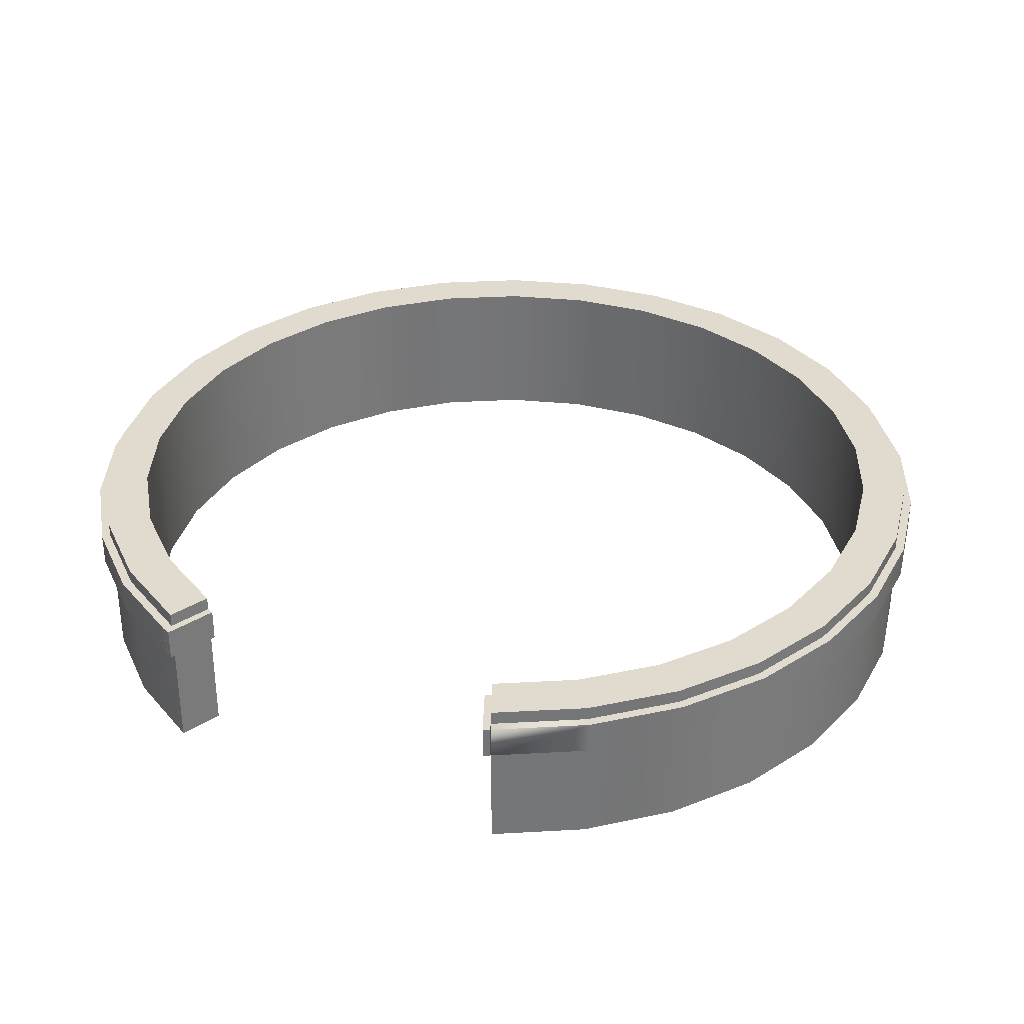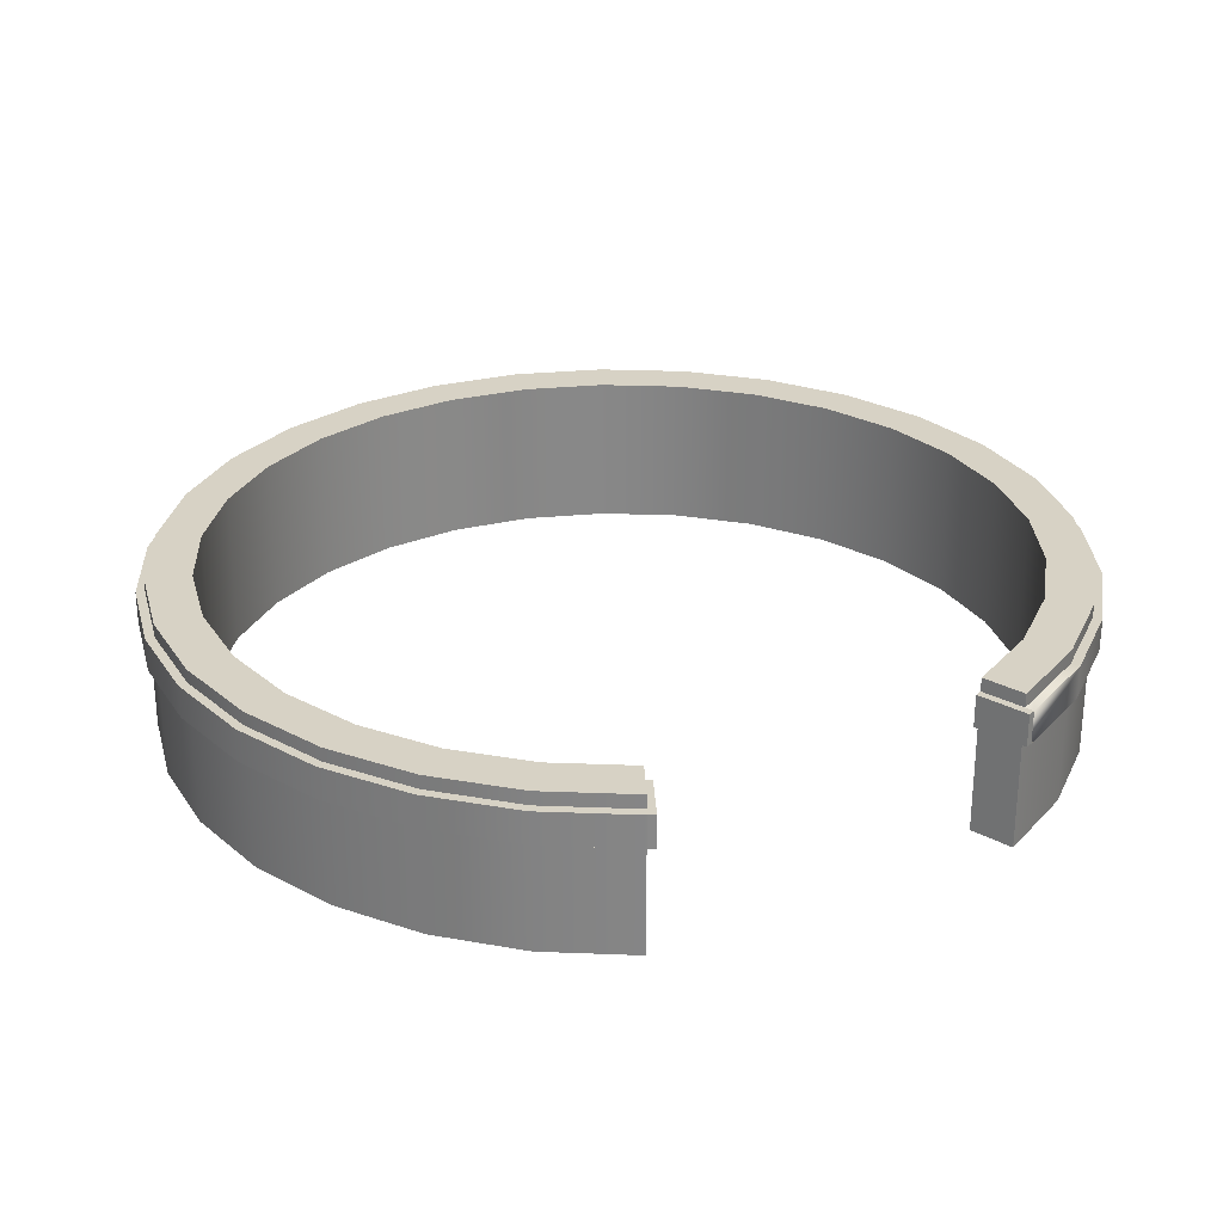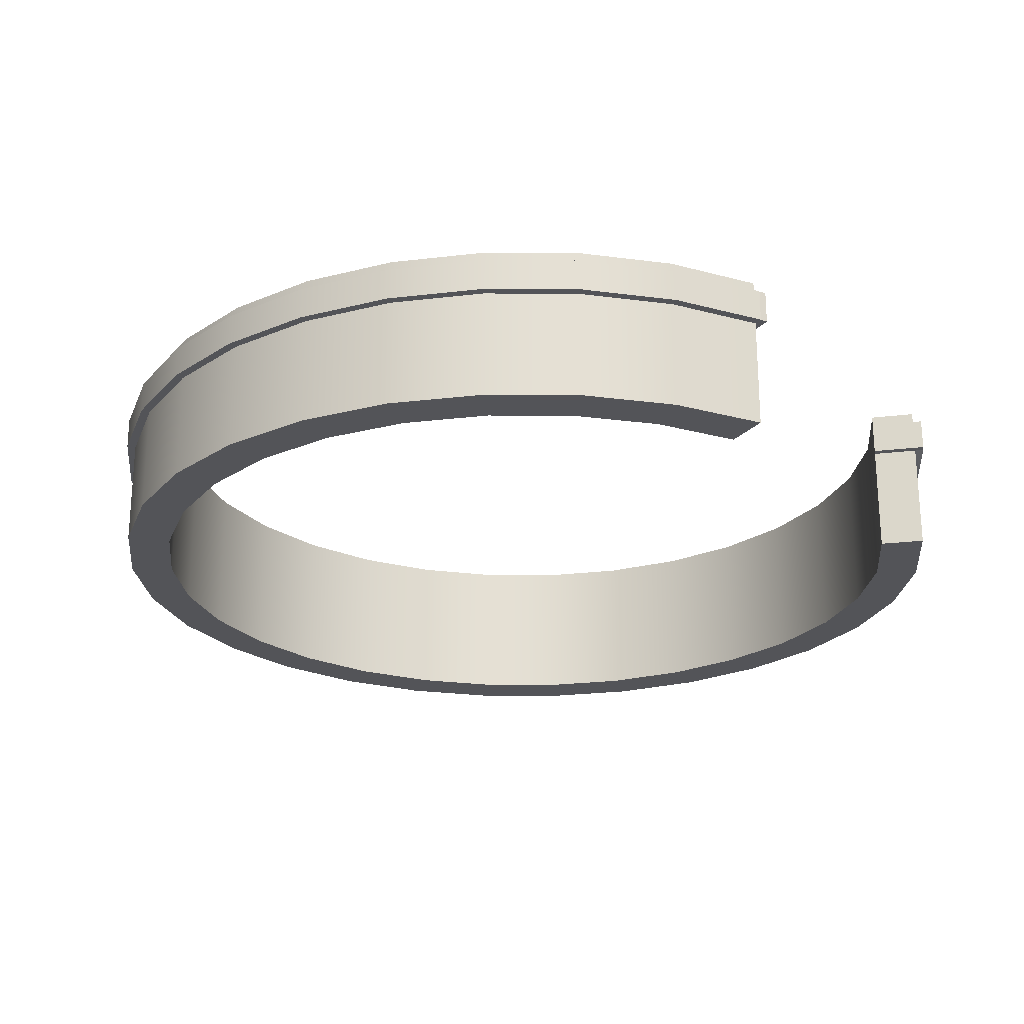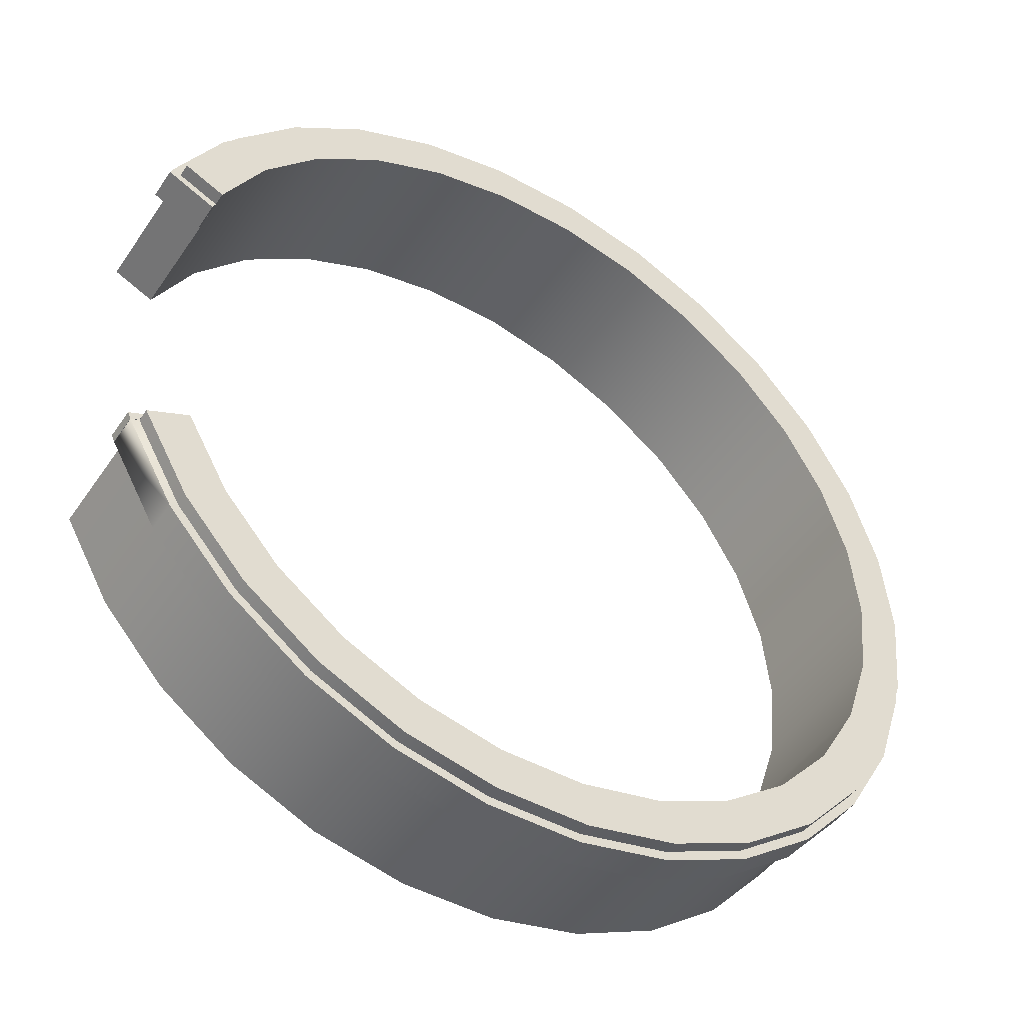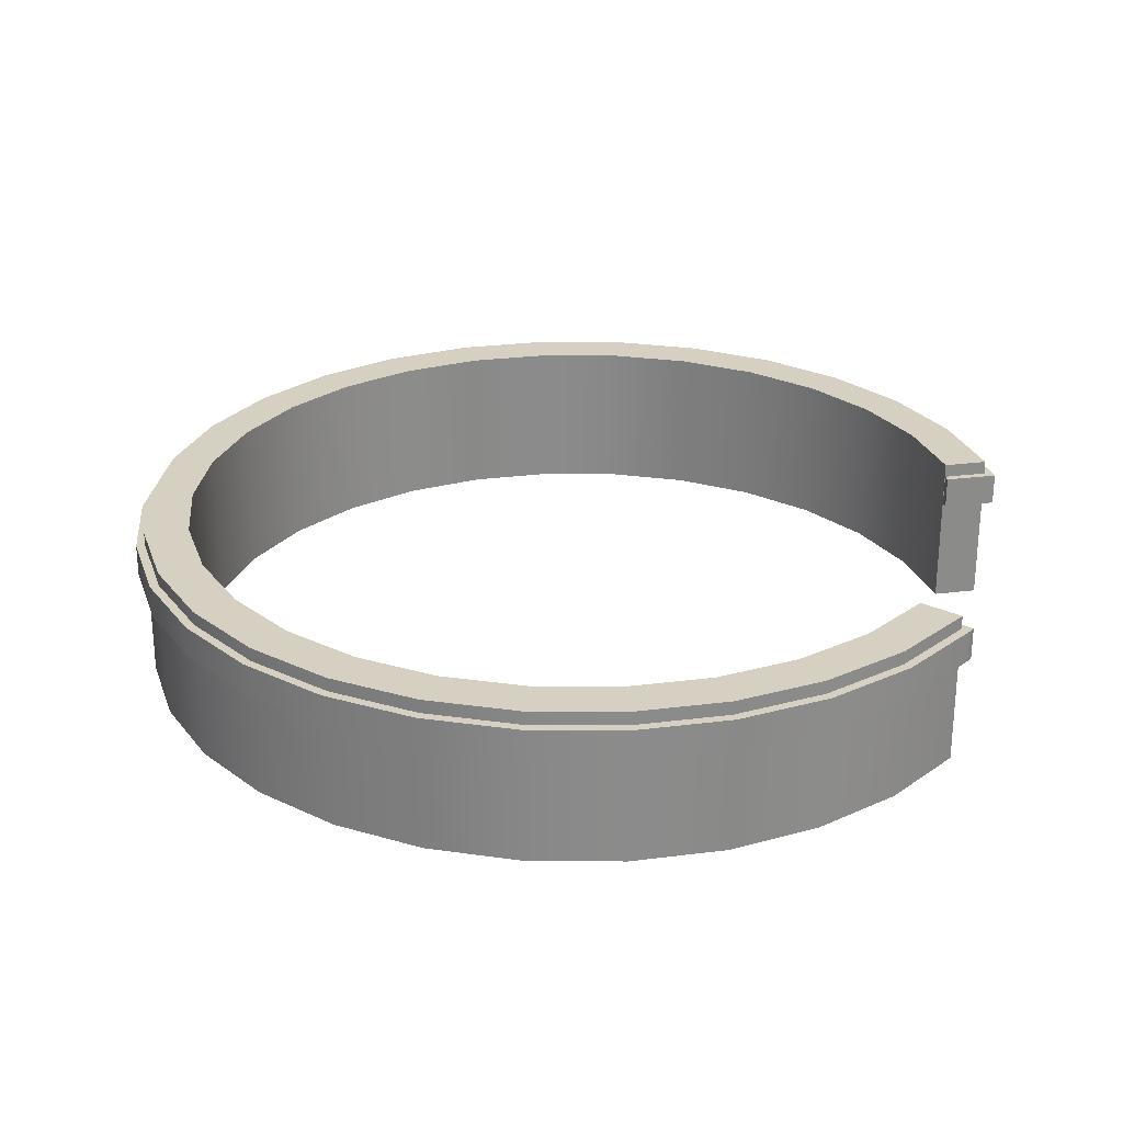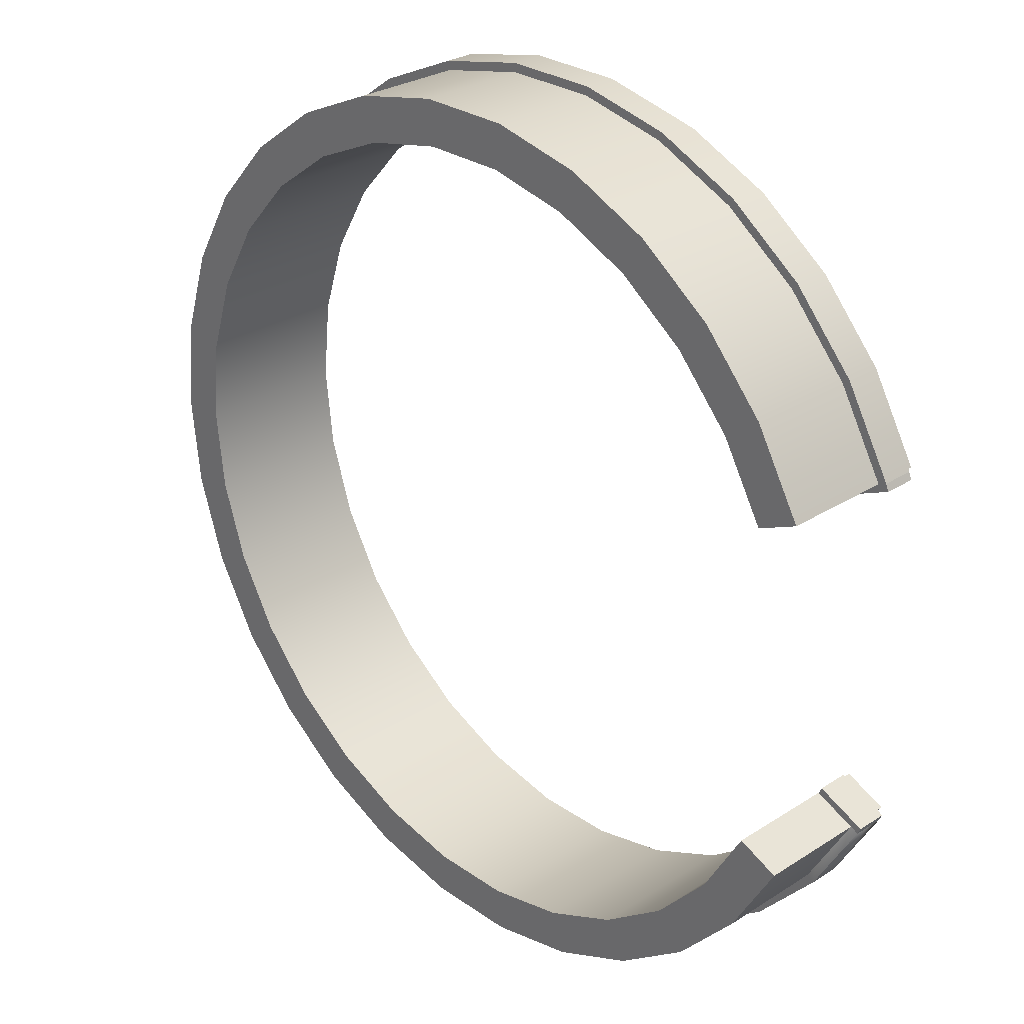
<metadata>
{"format":"obj","ext":"obj","renderer":"f3d","projection":"perspective","resolution":1024,"background":"white","views":[{"elev":33.7,"azim":115.6,"up":"+Y"},{"elev":27.6,"azim":63.4,"up":"+Y"},{"elev":-23.6,"azim":35.4,"up":"+Y"},{"elev":-46.5,"azim":147.5,"up":"+Z"},{"elev":26.5,"azim":12.6,"up":"+Y"},{"elev":28.4,"azim":46.2,"up":"+Z"}]}
</metadata>
<code>
g default
v 0.8386 0.1996 -0.3734
v 0.7427 0.1996 -0.5396
v 0.6143 0.1996 -0.6822
v 0.459 0.1996 -0.795
v 0.2837 0.1996 -0.8731
v 0.09596 0.1996 -0.913
v -0.09596 0.1996 -0.913
v -0.2837 0.1996 -0.8731
v -0.459 0.1996 -0.795
v -0.6143 0.1996 -0.6822
v -0.7427 0.1996 -0.5396
v -0.8386 0.1996 -0.3734
v -0.8979 0.1996 -0.1909
v -0.918 0.1996 0
v -0.8979 0.1996 0.1909
v -0.8386 0.1996 0.3734
v -0.7427 0.1996 0.5396
v -0.6143 0.1996 0.6822
v -0.459 0.1996 0.795
v -0.2837 0.1996 0.8731
v -0.09596 0.1996 0.913
v 0.09596 0.1996 0.913
v 0.2837 0.1996 0.8731
v 0.459 0.1996 0.795
v 0.6143 0.1996 0.6822
v 0.7427 0.1996 0.5396
v 0.8386 0.1996 0.3734
v 0.8386 0.2713 -0.3734
v 0.7427 0.2713 -0.5396
v 0.6143 0.2713 -0.6822
v 0.459 0.2713 -0.795
v 0.2837 0.2713 -0.8731
v 0.09596 0.2713 -0.913
v -0.09596 0.2713 -0.913
v -0.2837 0.2713 -0.8731
v -0.459 0.2713 -0.795
v -0.6143 0.2713 -0.6822
v -0.7427 0.2713 -0.5396
v -0.8386 0.2713 -0.3734
v -0.8979 0.2713 -0.1909
v -0.918 0.2713 0
v -0.8979 0.2713 0.1909
v -0.8386 0.2713 0.3734
v -0.7427 0.2713 0.5396
v -0.6143 0.2713 0.6822
v -0.459 0.2713 0.795
v -0.2837 0.2713 0.8731
v -0.09596 0.2713 0.913
v 0.09596 0.2713 0.913
v 0.2837 0.2713 0.8731
v 0.459 0.2713 0.795
v 0.6143 0.2713 0.6822
v 0.7427 0.2713 0.5396
v 0.8386 0.2713 0.3734
v 0.9318 0.2713 -0.4149
v 0.8252 0.2713 -0.5995
v 0.6825 0.2713 -0.758
v 0.51 0.2713 -0.8833
v 0.3152 0.2713 -0.9701
v 0.1066 0.2713 -1.014
v -0.1066 0.2713 -1.014
v -0.3152 0.2713 -0.9701
v -0.51 0.2713 -0.8833
v -0.6825 0.2713 -0.758
v -0.8252 0.2713 -0.5995
v -0.9318 0.2713 -0.4149
v -0.9977 0.2713 -0.2121
v -1.02 0.2713 0
v -0.9977 0.2713 0.2121
v -0.9318 0.2713 0.4149
v -0.8252 0.2713 0.5995
v -0.6825 0.2713 0.758
v -0.51 0.2713 0.8833
v -0.3152 0.2713 0.9701
v -0.1066 0.2713 1.014
v 0.1066 0.2713 1.014
v 0.3152 0.2713 0.9701
v 0.51 0.2713 0.8833
v 0.6825 0.2713 0.758
v 0.8252 0.2713 0.5995
v 0.9318 0.2713 0.4149
v 0.9318 0.1996 -0.4149
v 0.8252 0.1996 -0.5995
v 0.6825 0.1996 -0.758
v 0.51 0.1996 -0.8833
v 0.3152 0.1996 -0.9701
v 0.1066 0.1996 -1.014
v -0.1066 0.1996 -1.014
v -0.3152 0.1996 -0.9701
v -0.51 0.1996 -0.8833
v -0.6825 0.1996 -0.758
v -0.8252 0.1996 -0.5995
v -0.9318 0.1996 -0.4149
v -0.9977 0.1996 -0.2121
v -1.02 0.1996 0
v -0.9977 0.1996 0.2121
v -0.9318 0.1996 0.4149
v -0.8252 0.1996 0.5995
v -0.6825 0.1996 0.758
v -0.51 0.1996 0.8833
v -0.3152 0.1996 0.9701
v -0.1066 0.1996 1.014
v 0.1066 0.1996 1.014
v 0.3152 0.1996 0.9701
v 0.51 0.1996 0.8833
v 0.6825 0.1996 0.758
v 0.8252 0.1996 0.5995
v 0.9318 0.1996 0.4149
v 0.8298 0.1995 -0.3507
v 0.9391 0.1995 -0.3993
v 0.8298 0.2713 -0.3507
v 0.9391 0.2713 -0.3993
v 0.8231 0.2713 -0.3658
v 0.9324 0.2713 -0.4145
v 0.8231 0.1995 -0.3658
v 0.9324 0.1995 -0.4145
v 0.8223 0.1995 0.366
v 0.9316 0.1995 0.4147
v 0.8223 0.2713 0.366
v 0.9316 0.2713 0.4147
v 0.8291 0.2713 0.3509
v 0.9383 0.2713 0.3995
v 0.8291 0.1995 0.3509
v 0.9383 0.1995 0.3995
g Spawn_BarDetail2
f 2 1 28 29
f 3 2 29 30
f 4 3 30 31
f 5 4 31 32
f 6 5 32 33
f 7 6 33 34
f 8 7 34 35
f 9 8 35 36
f 10 9 36 37
f 11 10 37 38
f 12 11 38 39
f 13 12 39 40
f 14 13 40 41
f 15 14 41 42
f 16 15 42 43
f 17 16 43 44
f 18 17 44 45
f 19 18 45 46
f 20 19 46 47
f 21 20 47 48
f 22 21 48 49
f 23 22 49 50
f 24 23 50 51
f 25 24 51 52
f 26 25 52 53
f 27 26 53 54
f 29 28 55 56
f 30 29 56 57
f 31 30 57 58
f 32 31 58 59
f 33 32 59 60
f 34 33 60 61
f 35 34 61 62
f 36 35 62 63
f 37 36 63 64
f 38 37 64 65
f 39 38 65 66
f 40 39 66 67
f 41 40 67 68
f 42 41 68 69
f 43 42 69 70
f 44 43 70 71
f 45 44 71 72
f 46 45 72 73
f 47 46 73 74
f 48 47 74 75
f 49 48 75 76
f 50 49 76 77
f 51 50 77 78
f 52 51 78 79
f 53 52 79 80
f 54 53 80 81
f 56 55 82 83
f 57 56 83 84
f 58 57 84 85
f 59 58 85 86
f 60 59 86 87
f 61 60 87 88
f 62 61 88 89
f 63 62 89 90
f 64 63 90 91
f 65 64 91 92
f 66 65 92 93
f 67 66 93 94
f 68 67 94 95
f 69 68 95 96
f 70 69 96 97
f 71 70 97 98
f 72 71 98 99
f 73 72 99 100
f 74 73 100 101
f 75 74 101 102
f 76 75 102 103
f 77 76 103 104
f 78 77 104 105
f 79 78 105 106
f 80 79 106 107
f 81 80 107 108
f 55 28 1 82
f 83 82 1 2
f 84 83 2 3
f 85 84 3 4
f 86 85 4 5
f 87 86 5 6
f 88 87 6 7
f 89 88 7 8
f 90 89 8 9
f 91 90 9 10
f 92 91 10 11
f 93 92 11 12
f 94 93 12 13
f 95 94 13 14
f 96 95 14 15
f 97 96 15 16
f 98 97 16 17
f 99 98 17 18
f 100 99 18 19
f 101 100 19 20
f 102 101 20 21
f 103 102 21 22
f 104 103 22 23
f 105 104 23 24
f 106 105 24 25
f 107 106 25 26
f 108 107 26 27
f 54 81 108 27
f 109 110 112 111
f 111 112 114 113
f 113 114 116 115
f 115 116 110 109
f 110 116 114 112
f 115 109 111 113
f 117 118 120 119
f 119 120 122 121
f 121 122 124 123
f 123 124 118 117
f 118 124 122 120
f 123 117 119 121
g default
v 0.8222 -0.04592 -0.3661
v 0.7281 -0.04592 -0.529
v 0.6022 -0.04592 -0.6688
v 0.45 -0.04592 -0.7794
v 0.2781 -0.04592 -0.856
v 0.09408 -0.04592 -0.8951
v -0.09408 -0.04592 -0.8951
v -0.2781 -0.04592 -0.856
v -0.45 -0.04592 -0.7794
v -0.6022 -0.04592 -0.6688
v -0.7281 -0.04592 -0.529
v -0.8222 -0.04592 -0.3661
v -0.8803 -0.04592 -0.1871
v -0.9 -0.04592 0
v -0.8803 -0.04592 0.1871
v -0.8222 -0.04592 0.3661
v -0.7281 -0.04592 0.529
v -0.6022 -0.04592 0.6688
v -0.45 -0.04592 0.7794
v -0.2781 -0.04592 0.856
v -0.09408 -0.04592 0.8951
v 0.09408 -0.04592 0.8951
v 0.2781 -0.04592 0.856
v 0.45 -0.04592 0.7794
v 0.6022 -0.04592 0.6688
v 0.7281 -0.04592 0.529
v 0.8222 -0.04592 0.3661
v 0.8222 0.3016 -0.3661
v 0.7281 0.3016 -0.529
v 0.6022 0.3016 -0.6688
v 0.45 0.3016 -0.7794
v 0.2781 0.3016 -0.856
v 0.09408 0.3016 -0.8951
v -0.09408 0.3016 -0.8951
v -0.2781 0.3016 -0.856
v -0.45 0.3016 -0.7794
v -0.6022 0.3016 -0.6688
v -0.7281 0.3016 -0.529
v -0.8222 0.3016 -0.3661
v -0.8803 0.3016 -0.1871
v -0.9 0.3016 0
v -0.8803 0.3016 0.1871
v -0.8222 0.3016 0.3661
v -0.7281 0.3016 0.529
v -0.6022 0.3016 0.6688
v -0.45 0.3016 0.7794
v -0.2781 0.3016 0.856
v -0.09408 0.3016 0.8951
v 0.09408 0.3016 0.8951
v 0.2781 0.3016 0.856
v 0.45 0.3016 0.7794
v 0.6022 0.3016 0.6688
v 0.7281 0.3016 0.529
v 0.8222 0.3016 0.3661
v 0.9135 0.3016 -0.4067
v 0.809 0.3016 -0.5878
v 0.6691 0.3016 -0.7431
v 0.5 0.3016 -0.866
v 0.309 0.3016 -0.9511
v 0.1045 0.3016 -0.9945
v -0.1045 0.3016 -0.9945
v -0.309 0.3016 -0.9511
v -0.5 0.3016 -0.866
v -0.6691 0.3016 -0.7431
v -0.809 0.3016 -0.5878
v -0.9135 0.3016 -0.4067
v -0.9781 0.3016 -0.2079
v -1 0.3016 0
v -0.9781 0.3016 0.2079
v -0.9135 0.3016 0.4067
v -0.809 0.3016 0.5878
v -0.6691 0.3016 0.7431
v -0.5 0.3016 0.866
v -0.309 0.3016 0.9511
v -0.1045 0.3016 0.9945
v 0.1045 0.3016 0.9945
v 0.309 0.3016 0.9511
v 0.5 0.3016 0.866
v 0.6691 0.3016 0.7431
v 0.809 0.3016 0.5878
v 0.9135 0.3016 0.4067
v 0.9135 -0.04592 -0.4067
v 0.809 -0.04592 -0.5878
v 0.6691 -0.04592 -0.7431
v 0.5 -0.04592 -0.866
v 0.309 -0.04592 -0.9511
v 0.1045 -0.04592 -0.9945
v -0.1045 -0.04592 -0.9945
v -0.309 -0.04592 -0.9511
v -0.5 -0.04592 -0.866
v -0.6691 -0.04592 -0.7431
v -0.809 -0.04592 -0.5878
v -0.9135 -0.04592 -0.4067
v -0.9781 -0.04592 -0.2079
v -1 -0.04592 0
v -0.9781 -0.04592 0.2079
v -0.9135 -0.04592 0.4067
v -0.809 -0.04592 0.5878
v -0.6691 -0.04592 0.7431
v -0.5 -0.04592 0.866
v -0.309 -0.04592 0.9511
v -0.1045 -0.04592 0.9945
v 0.1045 -0.04592 0.9945
v 0.309 -0.04592 0.9511
v 0.5 -0.04592 0.866
v 0.6691 -0.04592 0.7431
v 0.809 -0.04592 0.5878
v 0.9135 -0.04592 0.4067
g Spawn_Bar
f 126 125 152 153
f 127 126 153 154
f 128 127 154 155
f 129 128 155 156
f 130 129 156 157
f 131 130 157 158
f 132 131 158 159
f 133 132 159 160
f 134 133 160 161
f 135 134 161 162
f 136 135 162 163
f 137 136 163 164
f 138 137 164 165
f 139 138 165 166
f 140 139 166 167
f 141 140 167 168
f 142 141 168 169
f 143 142 169 170
f 144 143 170 171
f 145 144 171 172
f 146 145 172 173
f 147 146 173 174
f 148 147 174 175
f 149 148 175 176
f 150 149 176 177
f 151 150 177 178
f 153 152 179 180
f 154 153 180 181
f 155 154 181 182
f 156 155 182 183
f 157 156 183 184
f 158 157 184 185
f 159 158 185 186
f 160 159 186 187
f 161 160 187 188
f 162 161 188 189
f 163 162 189 190
f 164 163 190 191
f 165 164 191 192
f 166 165 192 193
f 167 166 193 194
f 168 167 194 195
f 169 168 195 196
f 170 169 196 197
f 171 170 197 198
f 172 171 198 199
f 173 172 199 200
f 174 173 200 201
f 175 174 201 202
f 176 175 202 203
f 177 176 203 204
f 178 177 204 205
f 180 179 206 207
f 181 180 207 208
f 182 181 208 209
f 183 182 209 210
f 184 183 210 211
f 185 184 211 212
f 186 185 212 213
f 187 186 213 214
f 188 187 214 215
f 189 188 215 216
f 190 189 216 217
f 191 190 217 218
f 192 191 218 219
f 193 192 219 220
f 194 193 220 221
f 195 194 221 222
f 196 195 222 223
f 197 196 223 224
f 198 197 224 225
f 199 198 225 226
f 200 199 226 227
f 201 200 227 228
f 202 201 228 229
f 203 202 229 230
f 204 203 230 231
f 205 204 231 232
f 207 206 125 126
f 208 207 126 127
f 209 208 127 128
f 210 209 128 129
f 211 210 129 130
f 212 211 130 131
f 213 212 131 132
f 214 213 132 133
f 215 214 133 134
f 216 215 134 135
f 217 216 135 136
f 218 217 136 137
f 219 218 137 138
f 220 219 138 139
f 221 220 139 140
f 222 221 140 141
f 223 222 141 142
f 224 223 142 143
f 225 224 143 144
f 226 225 144 145
f 227 226 145 146
f 228 227 146 147
f 229 228 147 148
f 230 229 148 149
f 231 230 149 150
f 232 231 150 151
f 152 125 206 179
f 178 205 232 151

</code>
